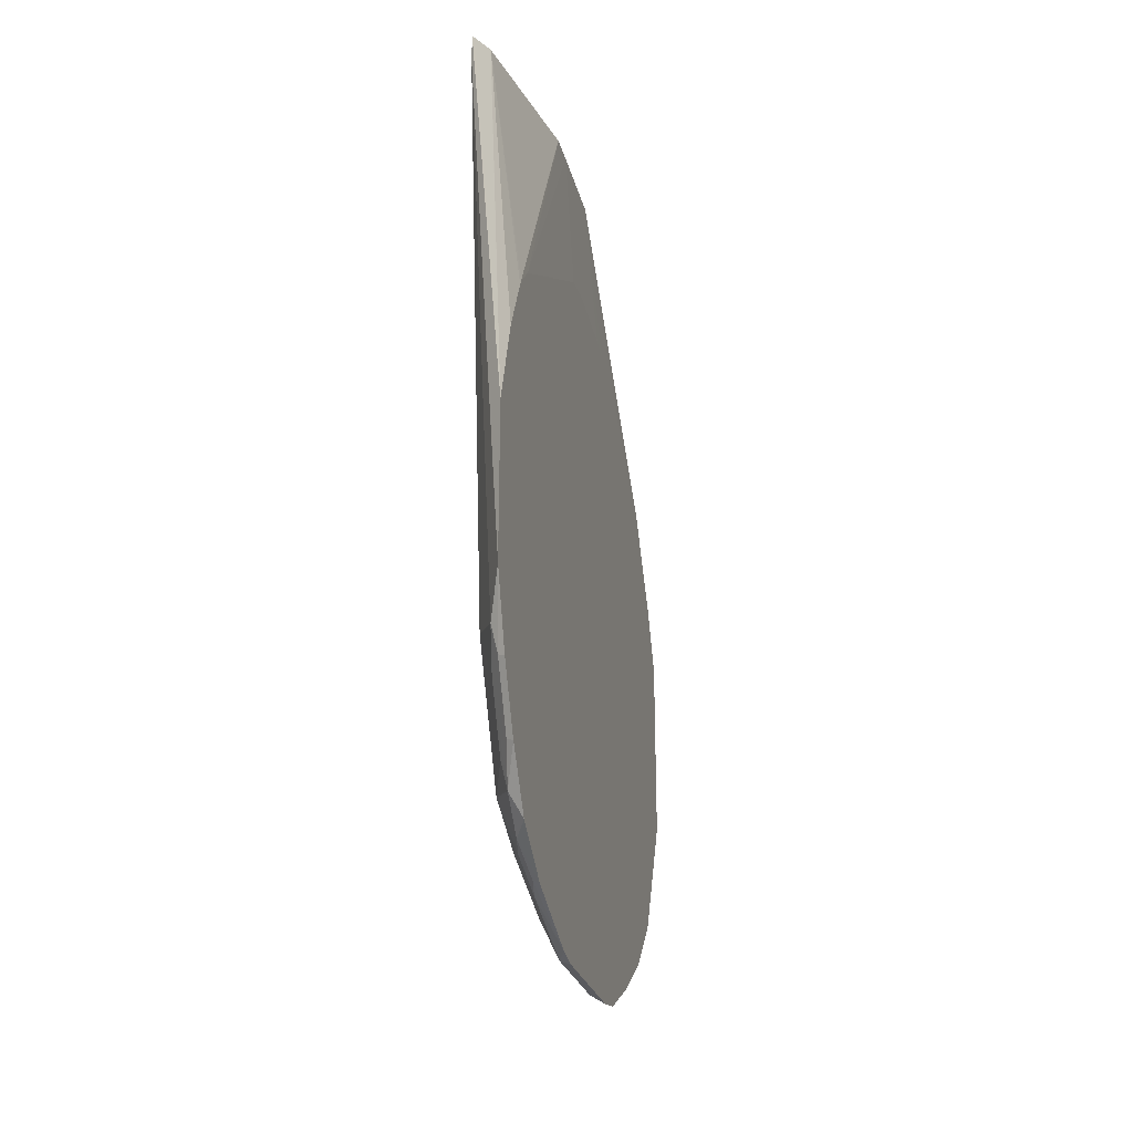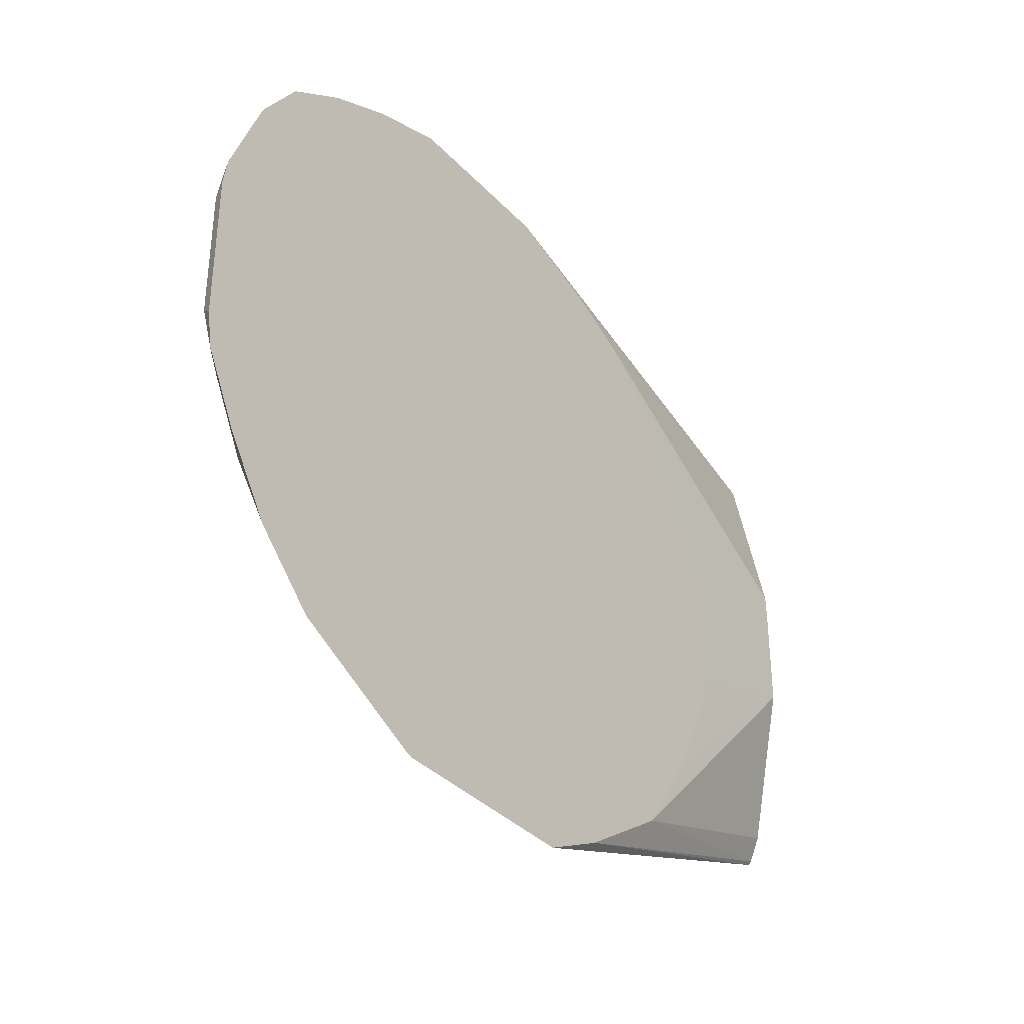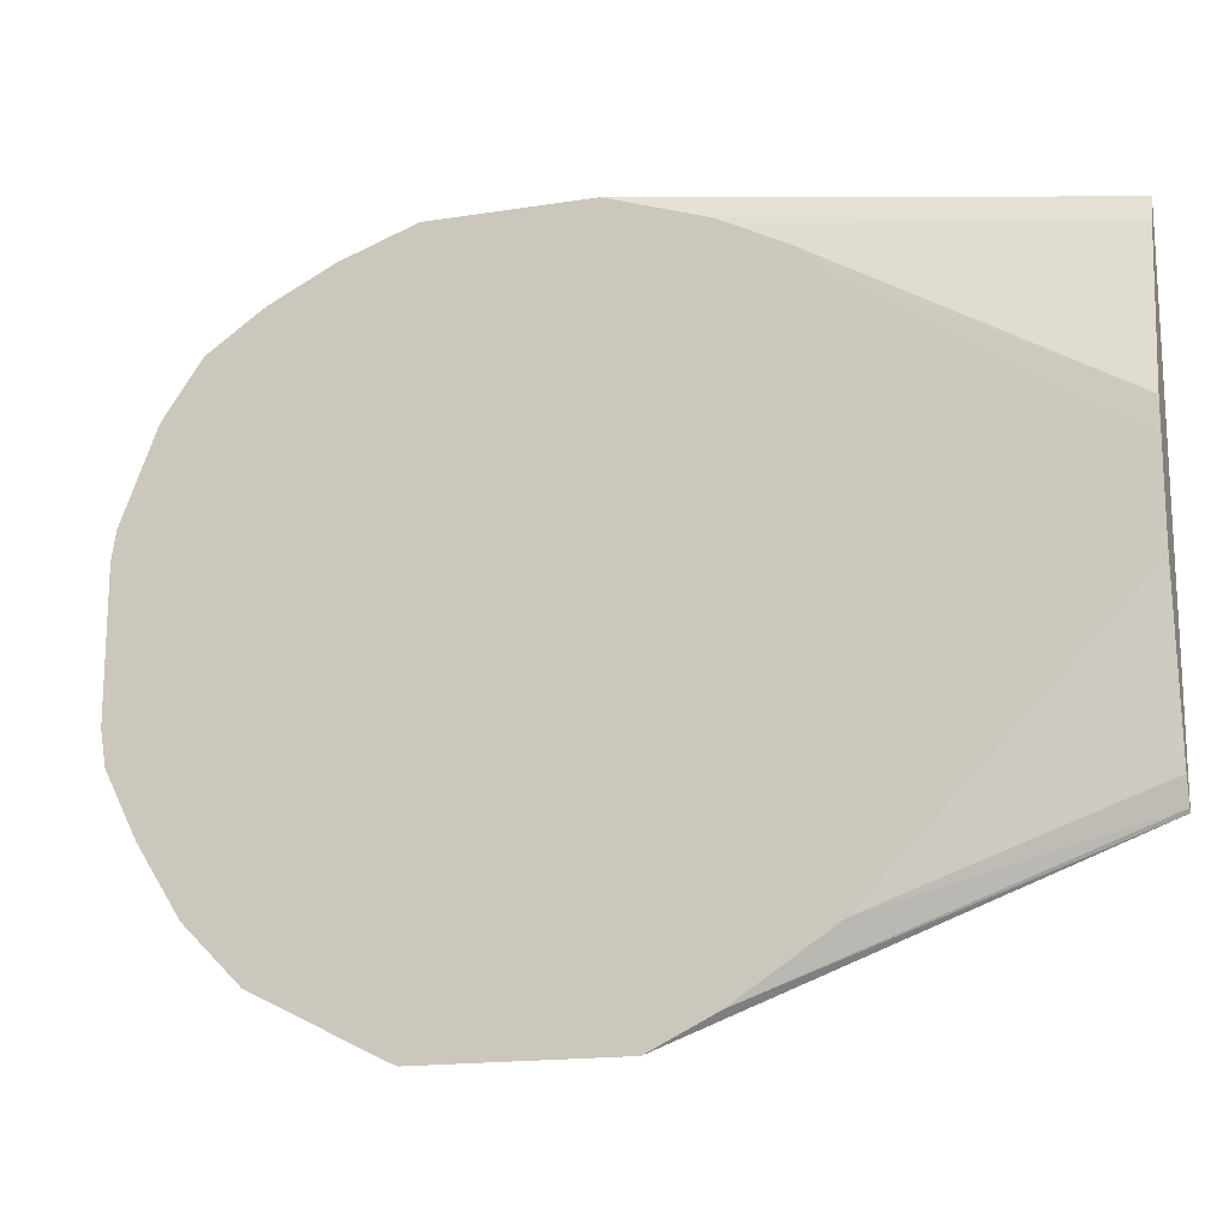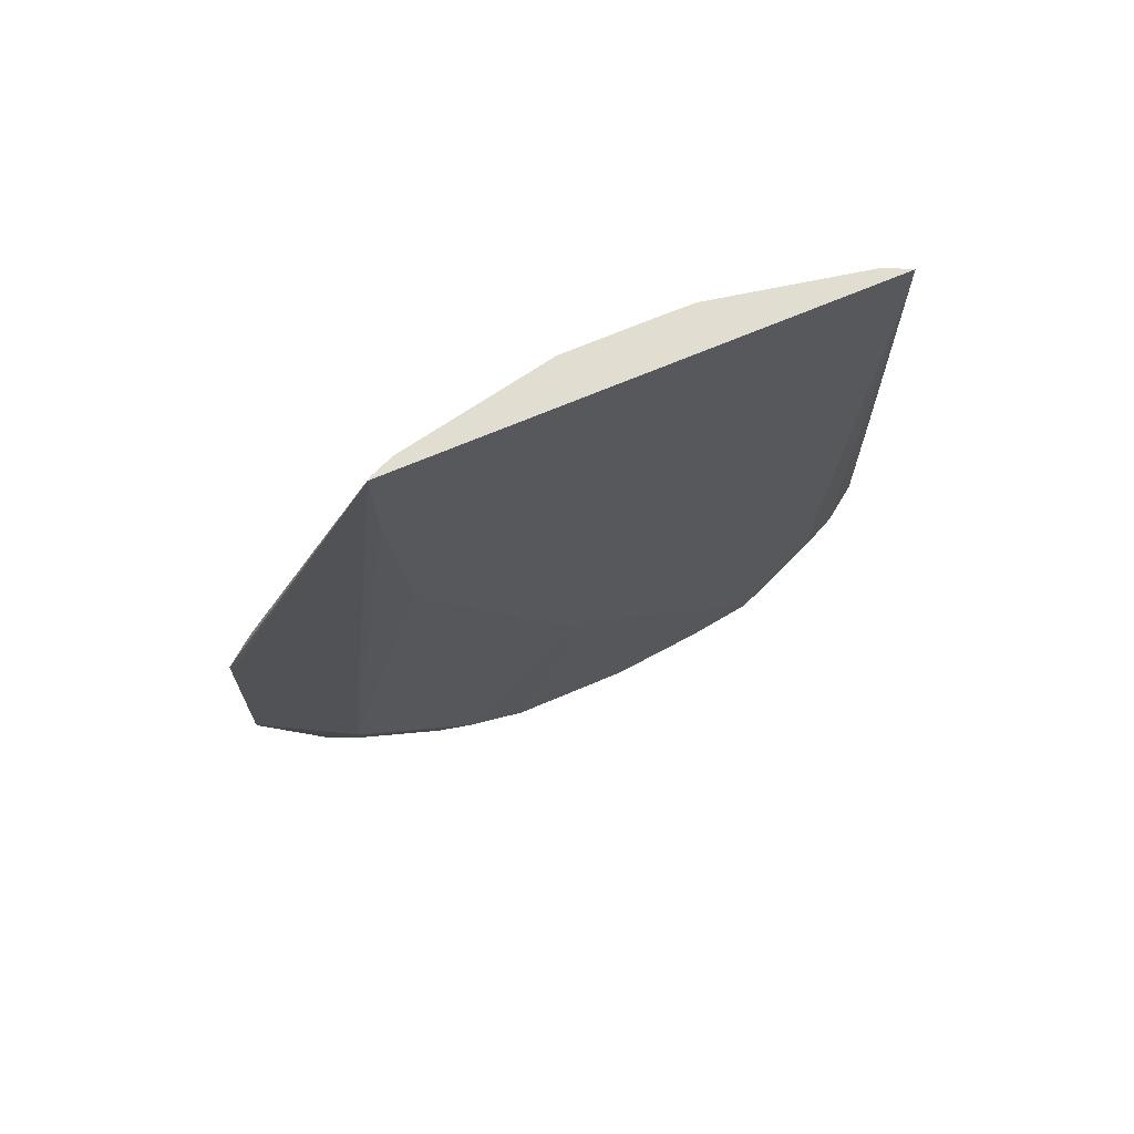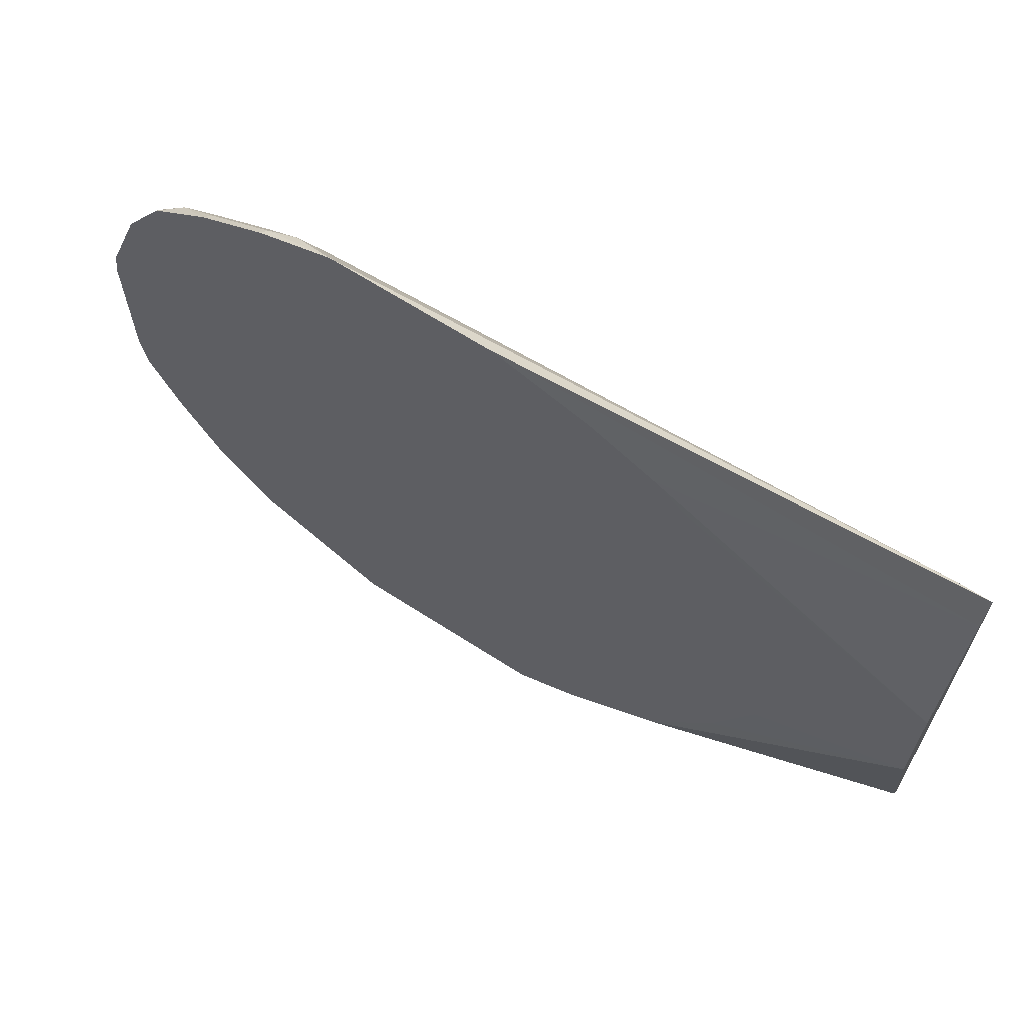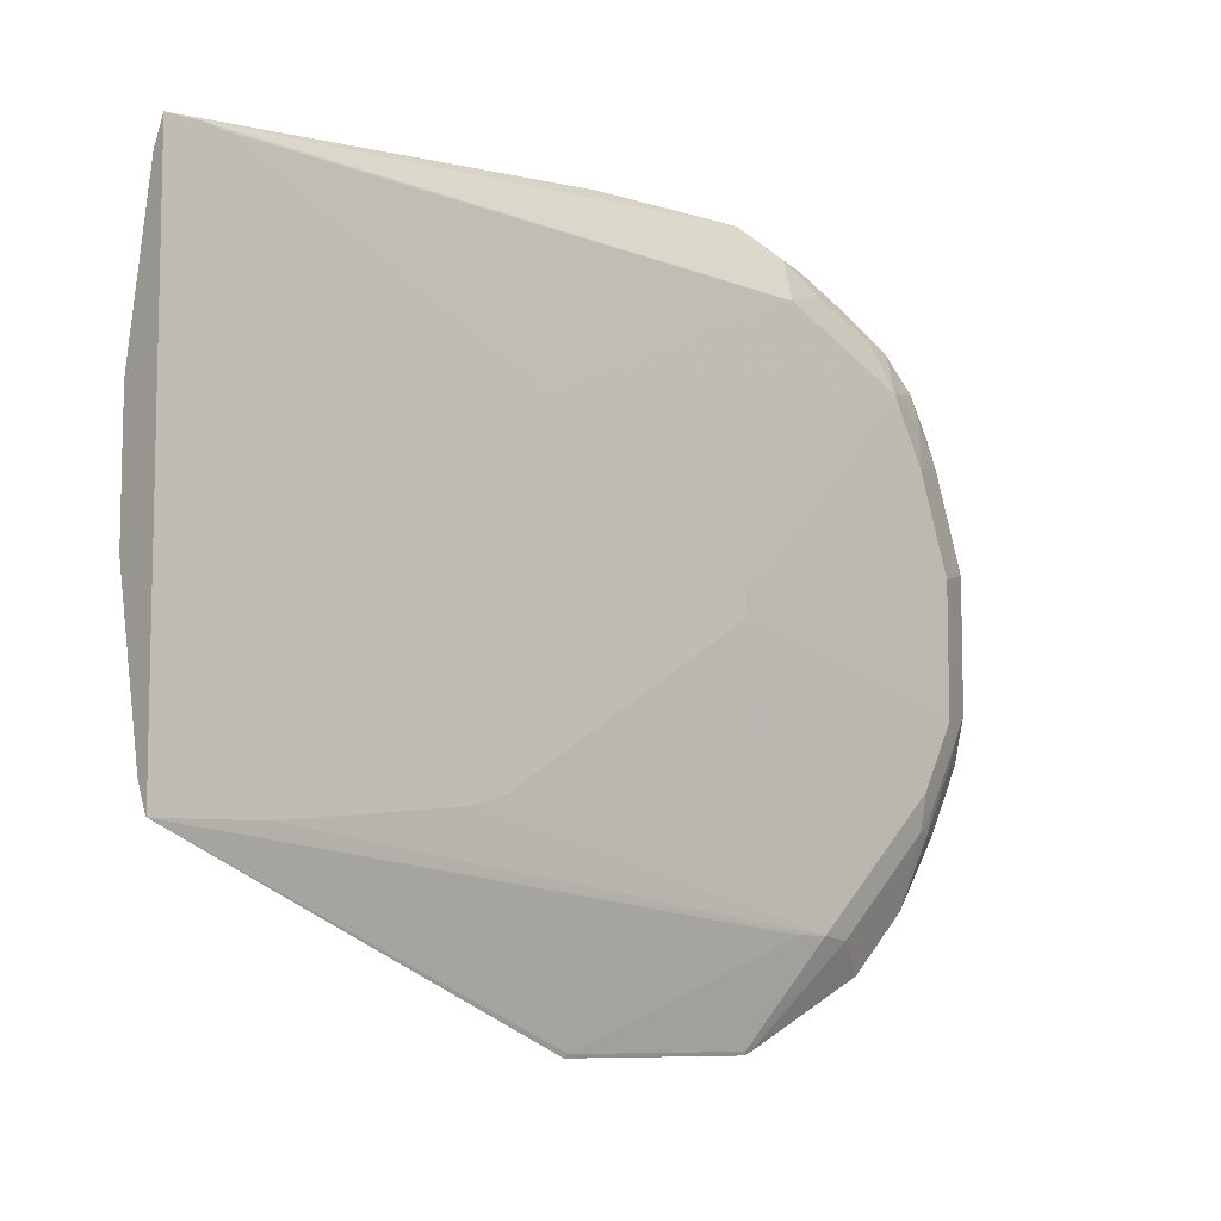
<metadata>
{"format":"obj","ext":"obj","renderer":"f3d","projection":"perspective","resolution":1024,"background":"white","views":[{"elev":-25.7,"azim":-166.9,"up":"+Z"},{"elev":-36.2,"azim":-143.0,"up":"+Y"},{"elev":-16.9,"azim":-72.4,"up":"+Y"},{"elev":68.8,"azim":66.9,"up":"+Z"},{"elev":65.7,"azim":-57.0,"up":"+Y"},{"elev":-8.3,"azim":49.0,"up":"+Y"}]}
</metadata>
<code>
v -0.3644 -0.3461 -0.3311
v -0.3583 -0.3583 -0.353
v -0.3609 -0.3609 -0.3662
v -0.3644 -0.3592 -0.3679
v -0.3644 -0.3461 -0.2521
v -0.3415 -0.367 -0.04746
v -0.3478 -0.3794 -0.3478
v -0.3557 -0.3715 -0.3715
v -0.3583 -0.3899 -0.4163
v -0.3609 -0.3768 -0.3978
v -0.3644 -0.375 -0.3995
v -0.3644 -0.3619 -0.2047
v -0.3478 -0.3794 -0.0321
v -0.3476 -0.3791 -0.0321
v -0.3423 -0.3685 -0.0321
v -0.3415 -0.367 -0.0321
v -0.3415 -0.3685 -0.0584
v -0.3478 -0.411 -0.411
v -0.3415 -0.4413 -0.2068
v -0.3557 -0.3873 -0.4031
v -0.3583 -0.4057 -0.432
v -0.3644 -0.3944 -0.4277
v -0.3644 -0.3777 -0.1731
v -0.3633 -0.458 -0.0321
v -0.3644 -0.3794 -0.17
v -0.3415 -0.6142 -0.0321
v -0.3478 -0.4426 -0.4268
v -0.3557 -0.4189 -0.4347
v -0.3415 -0.5007 -0.3028
v -0.3415 -0.5091 -0.3129
v -0.3583 -0.4374 -0.4479
v -0.3609 -0.4242 -0.4452
v -0.3644 -0.4224 -0.447
v -0.3634 -0.4584 -0.0321
v -0.3644 -0.3918 -0.1577
v -0.3644 -0.6972 -0.2354
v -0.3636 -0.6955 -0.2371
v -0.3478 -0.6481 -0.3478
v -0.3478 -0.6481 -0.3635
v -0.3415 -0.6131 -0.08244
v -0.3428 -0.6126 -0.0321
v -0.3644 -0.6814 -0.2038
v -0.3478 -0.4901 -0.4426
v -0.3583 -0.4848 -0.4637
v -0.3415 -0.5196 -0.3137
v -0.3644 -0.4681 -0.4645
v -0.3636 -0.4743 -0.0321
v -0.3644 -0.4892 -0.1006
v -0.3644 -0.6972 -0.3319
v -0.3636 -0.6955 -0.3319
v -0.3517 -0.6501 -0.3794
v -0.3478 -0.6165 -0.3952
v -0.3415 -0.52 -0.3132
v -0.3415 -0.5979 -0.1887
v -0.3415 -0.6007 -0.1812
v -0.3415 -0.6038 -0.1708
v -0.3478 -0.6007 -0.0321
v -0.3644 -0.6498 -0.1564
v -0.3478 -0.5533 -0.4426
v -0.353 -0.4953 -0.4531
v -0.3583 -0.548 -0.4637
v -0.3644 -0.4817 -0.4667
v -0.3478 -0.5849 -0.4268
v -0.3644 -0.4901 -0.1005
v -0.3644 -0.5059 -0.09818
v -0.3636 -0.5217 -0.0321
v -0.3644 -0.6959 -0.3354
v -0.3644 -0.6644 -0.3986
v -0.3517 -0.6343 -0.3952
v -0.3644 -0.6024 -0.1248
v -0.353 -0.5585 -0.4531
v -0.3644 -0.5709 -0.4639
v -0.3644 -0.5541 -0.4667
v -0.3517 -0.6027 -0.4268
v -0.353 -0.5901 -0.4373
v -0.3644 -0.5084 -0.09818
v -0.3644 -0.5466 -0.1023
v -0.3644 -0.5587 -0.1052
v -0.3644 -0.6361 -0.4268
v -0.3557 -0.573 -0.4505
v -0.3644 -0.6025 -0.4481
v -0.3557 -0.6046 -0.4347
f 35 48 47
f 43 59 71
f 39 50 51
f 36 49 50
f 36 50 37
f 37 50 39
f 37 39 38
f 39 51 52
f 41 57 58
f 39 45 53
f 39 53 54
f 39 54 55
f 39 55 56
f 39 56 40
f 41 58 42
f 34 35 47
f 39 52 45
f 32 46 33
f 21 33 22
f 31 44 46
f 21 28 31
f 21 31 32
f 43 71 60
f 21 32 33
f 24 25 34
f 25 35 34
f 26 36 37
f 31 46 32
f 26 37 38
f 26 39 40
f 26 41 42
f 26 42 36
f 27 30 43
f 27 43 44
f 27 44 31
f 27 31 28
f 26 38 39
f 43 60 44
f 71 82 80
f 44 61 73
f 61 71 72
f 63 74 75
f 63 75 71
f 66 76 77
f 66 77 78
f 66 78 70
f 68 79 74
f 61 72 73
f 68 74 69
f 71 75 82
f 72 80 82
f 72 82 81
f 74 79 82
f 74 82 75
f 79 81 82
f 18 30 27
f 71 80 72
f 59 63 71
f 58 66 70
f 57 66 58
f 44 73 62
f 44 62 46
f 44 60 71
f 44 71 61
f 45 52 63
f 45 63 59
f 47 48 64
f 47 64 65
f 47 65 76
f 47 76 66
f 49 67 50
f 50 67 51
f 51 68 69
f 51 69 52
f 51 67 68
f 52 69 74
f 52 74 63
f 43 45 59
f 18 29 30
f 30 45 43
f 18 28 21
f 1 76 65
f 1 65 64
f 1 64 48
f 1 48 35
f 1 35 25
f 1 25 23
f 1 23 12
f 1 78 77
f 1 12 5
f 1 16 6
f 1 6 2
f 2 7 8
f 2 8 9
f 2 9 3
f 2 6 7
f 3 9 10
f 1 5 16
f 1 70 78
f 1 58 70
f 1 42 58
f 18 19 29
f 1 2 3
f 1 3 4
f 1 4 11
f 1 11 22
f 1 22 33
f 1 33 46
f 1 46 62
f 1 62 73
f 1 73 72
f 1 72 81
f 1 81 79
f 1 79 68
f 1 68 67
f 1 67 49
f 1 49 36
f 1 36 42
f 3 10 11
f 3 11 4
f 1 77 76
f 5 13 14
f 9 21 22
f 9 22 11
f 9 11 10
f 9 20 18
f 12 23 13
f 13 34 47
f 13 47 66
f 9 18 21
f 13 66 57
f 13 41 26
f 13 26 16
f 13 16 15
f 13 15 14
f 13 23 25
f 13 25 24
f 5 12 13
f 13 57 41
f 8 20 9
f 13 24 34
f 7 17 19
f 5 14 15
f 7 19 18
f 6 16 26
f 6 26 40
f 6 40 56
f 6 56 55
f 6 55 54
f 6 54 53
f 6 53 45
f 5 15 16
f 6 30 29
f 6 29 19
f 6 19 17
f 6 17 7
f 7 18 20
f 7 20 8
f 18 27 28
f 6 45 30

</code>
